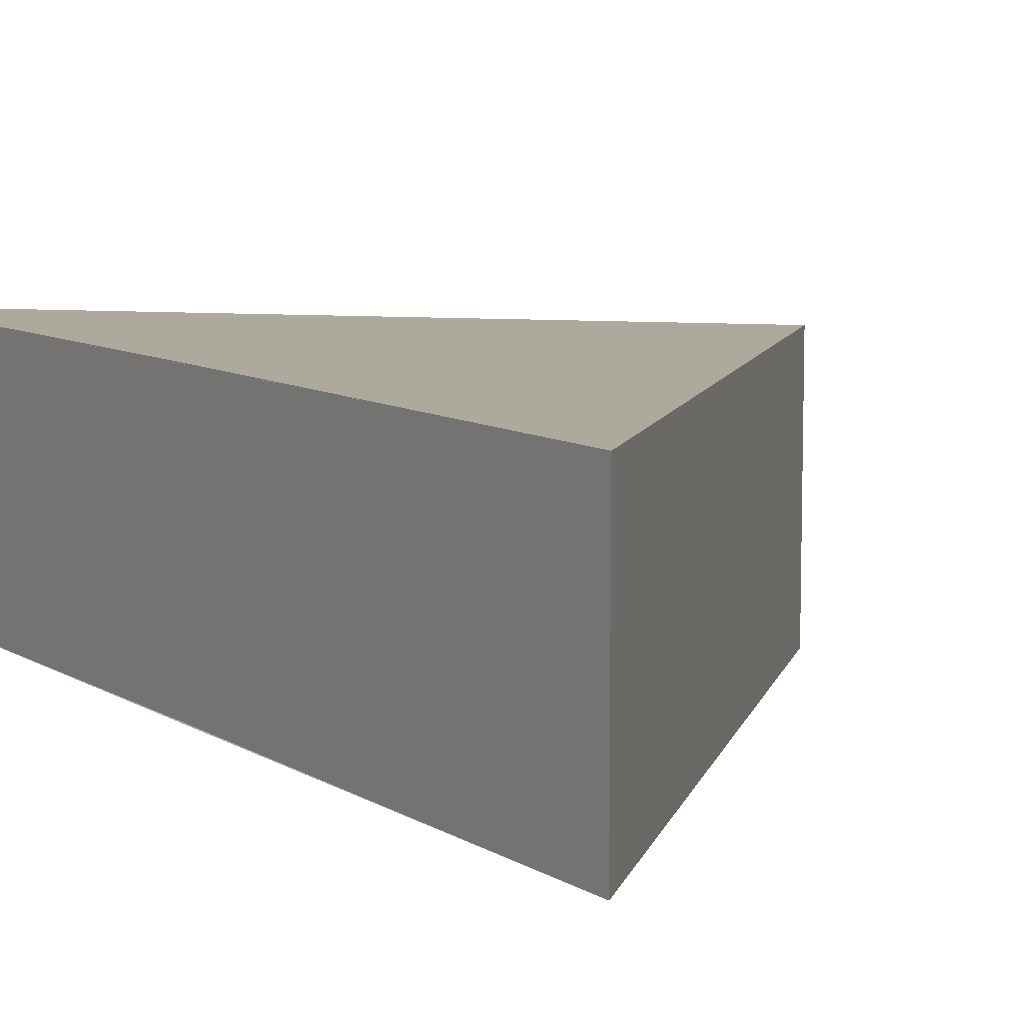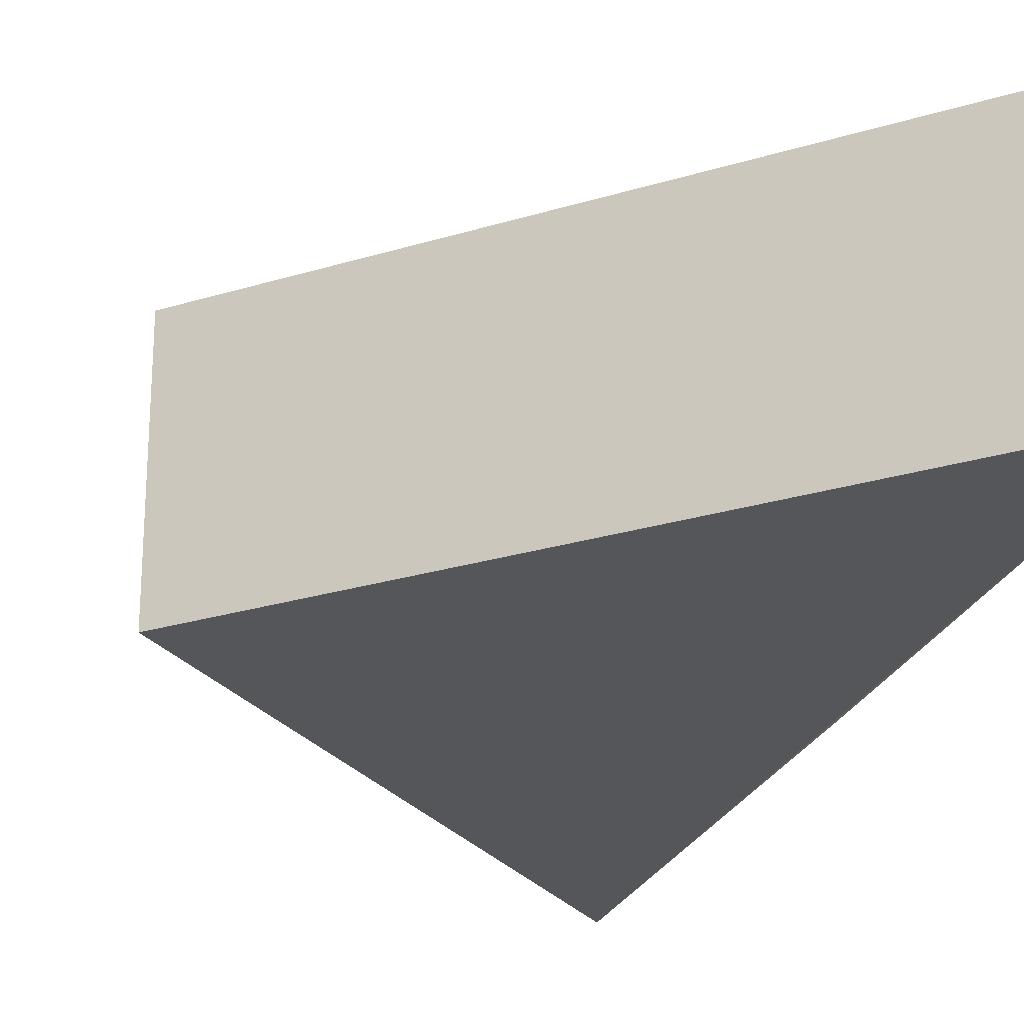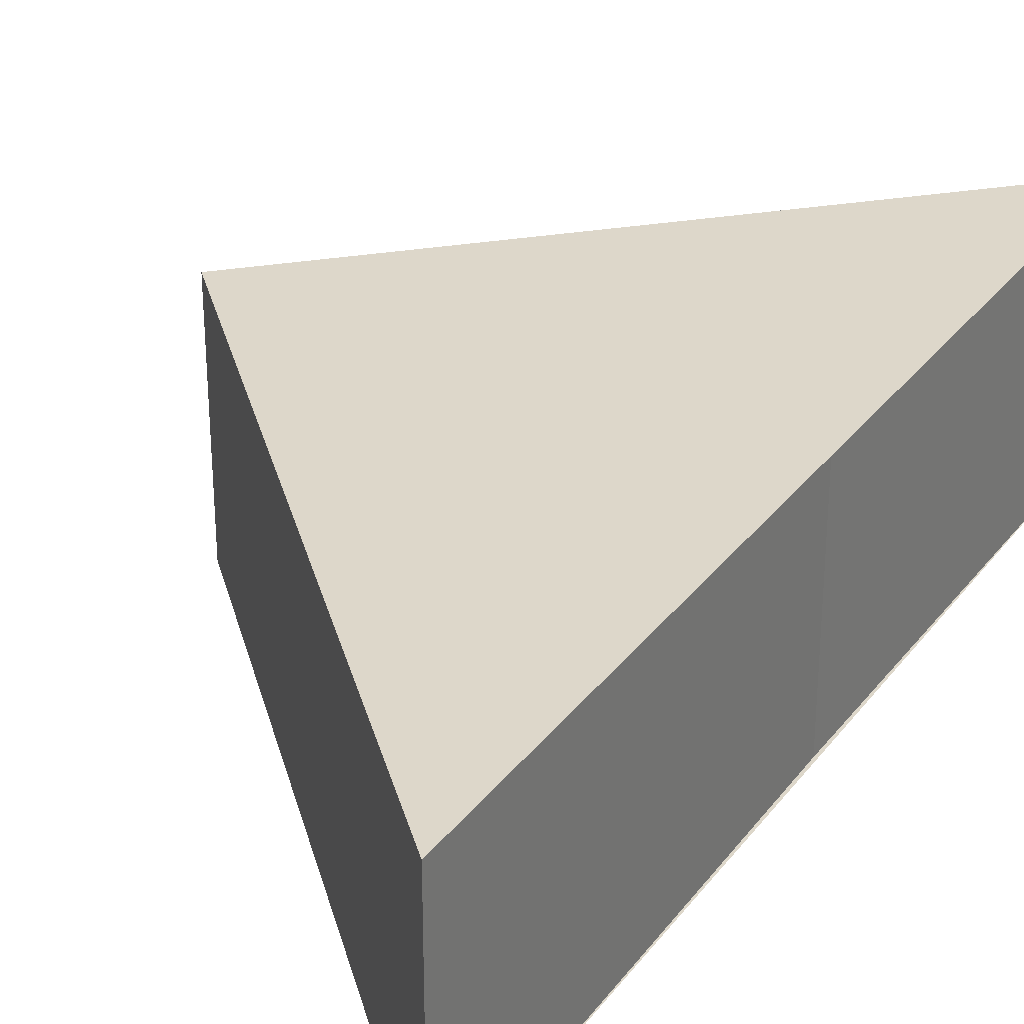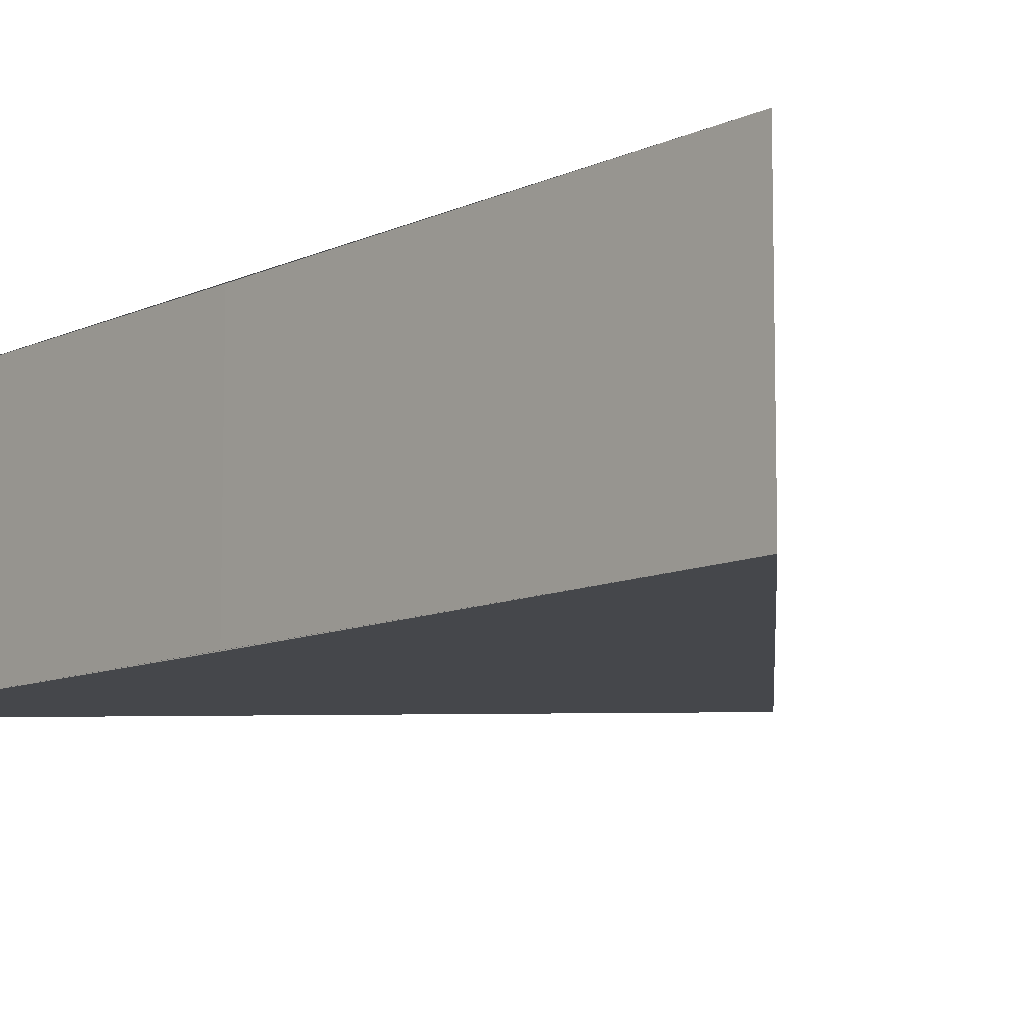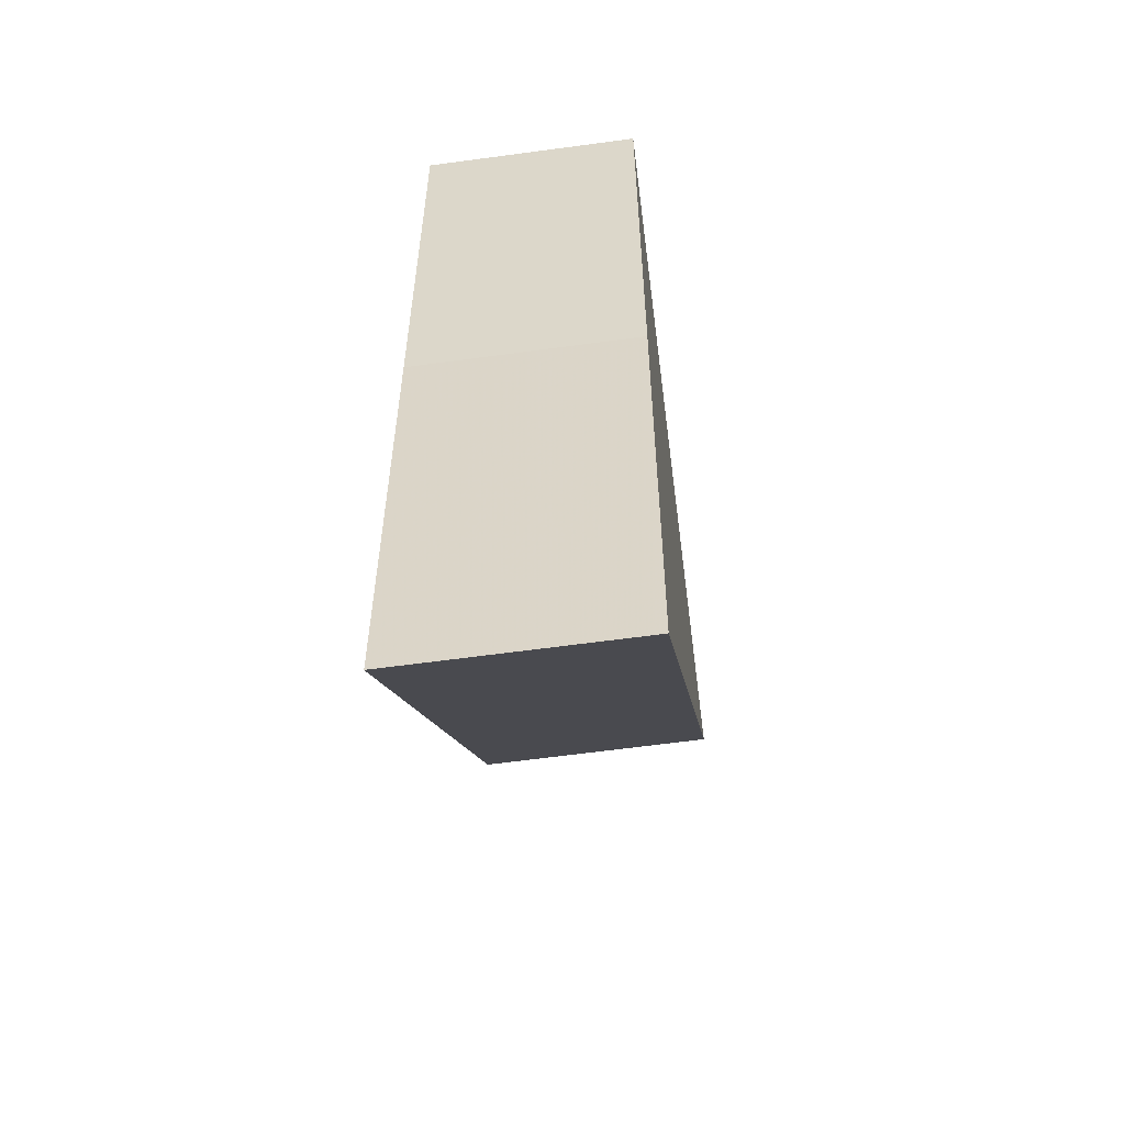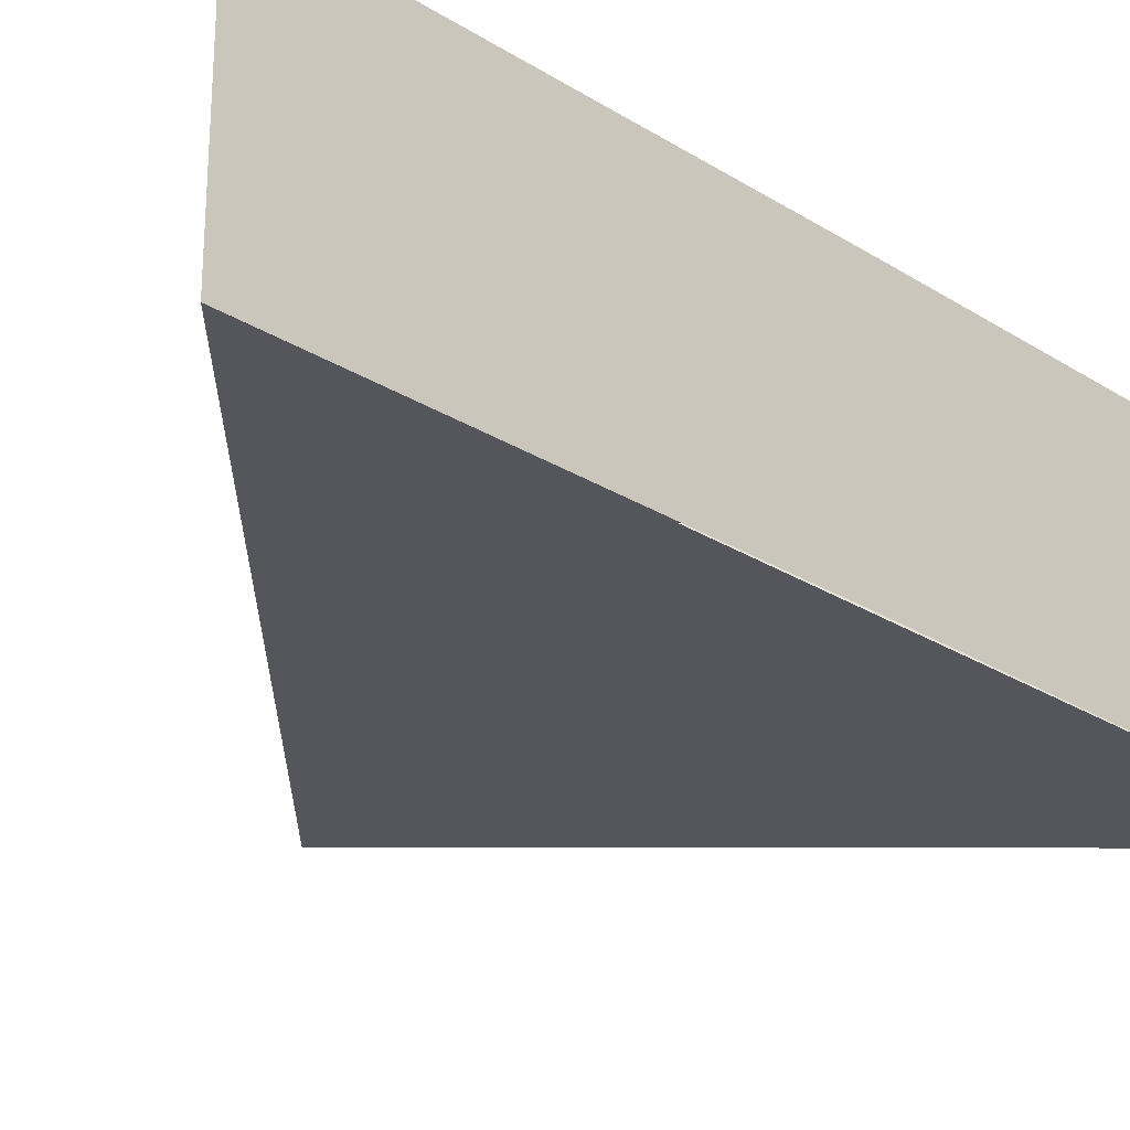
<metadata>
{"format":"obj","ext":"obj","renderer":"f3d","projection":"perspective","resolution":1024,"background":"white","views":[{"elev":8.8,"azim":-32.0,"up":"+Z"},{"elev":-25.1,"azim":161.5,"up":"+Z"},{"elev":30.9,"azim":-149.2,"up":"+Z"},{"elev":-10.2,"azim":-41.1,"up":"+Z"},{"elev":-56.3,"azim":-81.5,"up":"+Y"},{"elev":-26.2,"azim":-135.3,"up":"+Z"}]}
</metadata>
<code>
o 832
v 2229 1862 10.11
v 2229 1862 10.1
v 2229 1862 10.1
v 2229 1862 10.11
v 2229 1862 10.11
v 2229 1862 10.1
v 2229 1862 10.1
v 2229 1862 10.11
v 2229 1862 10.1
v 2229 1862 10.11
v 2229 1862 10.1
v 2229 1862 10.11
v 2229 1862 10.1
v 2229 1862 10.11
v 2229 1862 10.1
v 2229 1862 10.1
v 2229 1862 10.11
v 2229 1862 10.11
v 2229 1862 10.1
v 2229 1862 10.11
f 1 2 3
f 3 4 5
f 3 6 7
f 8 9 7
f 10 11 2
f 2 12 10
f 13 10 14
f 14 15 16
f 14 17 18
f 19 20 18

</code>
